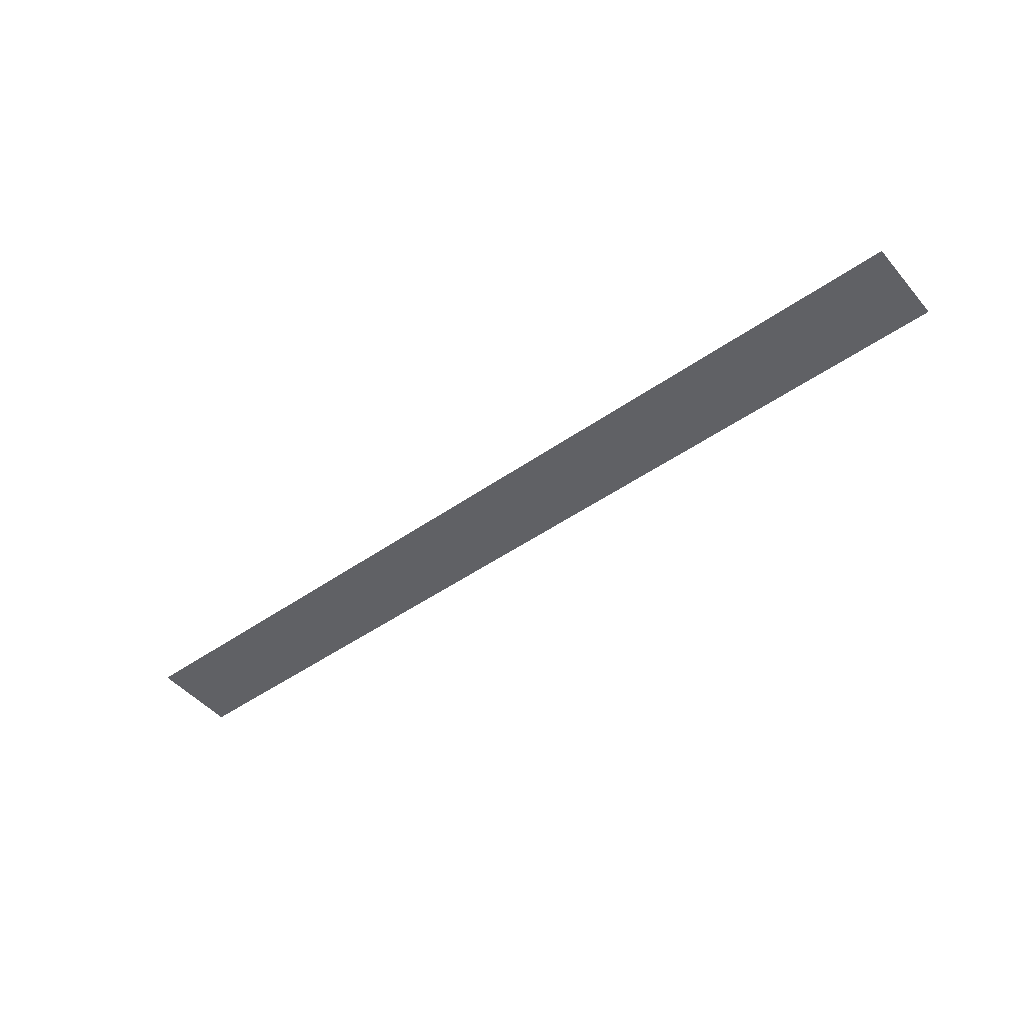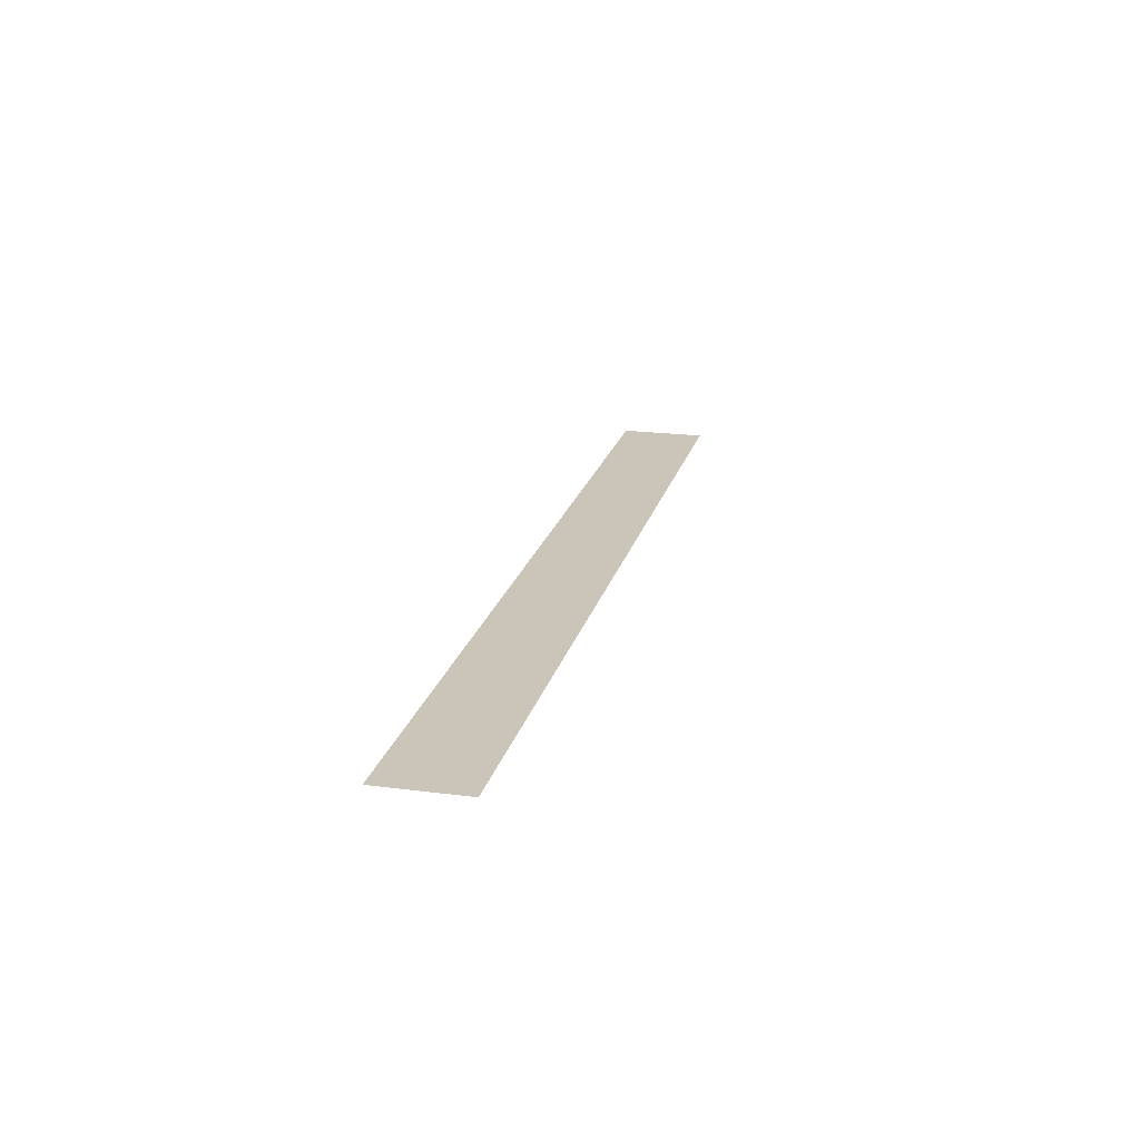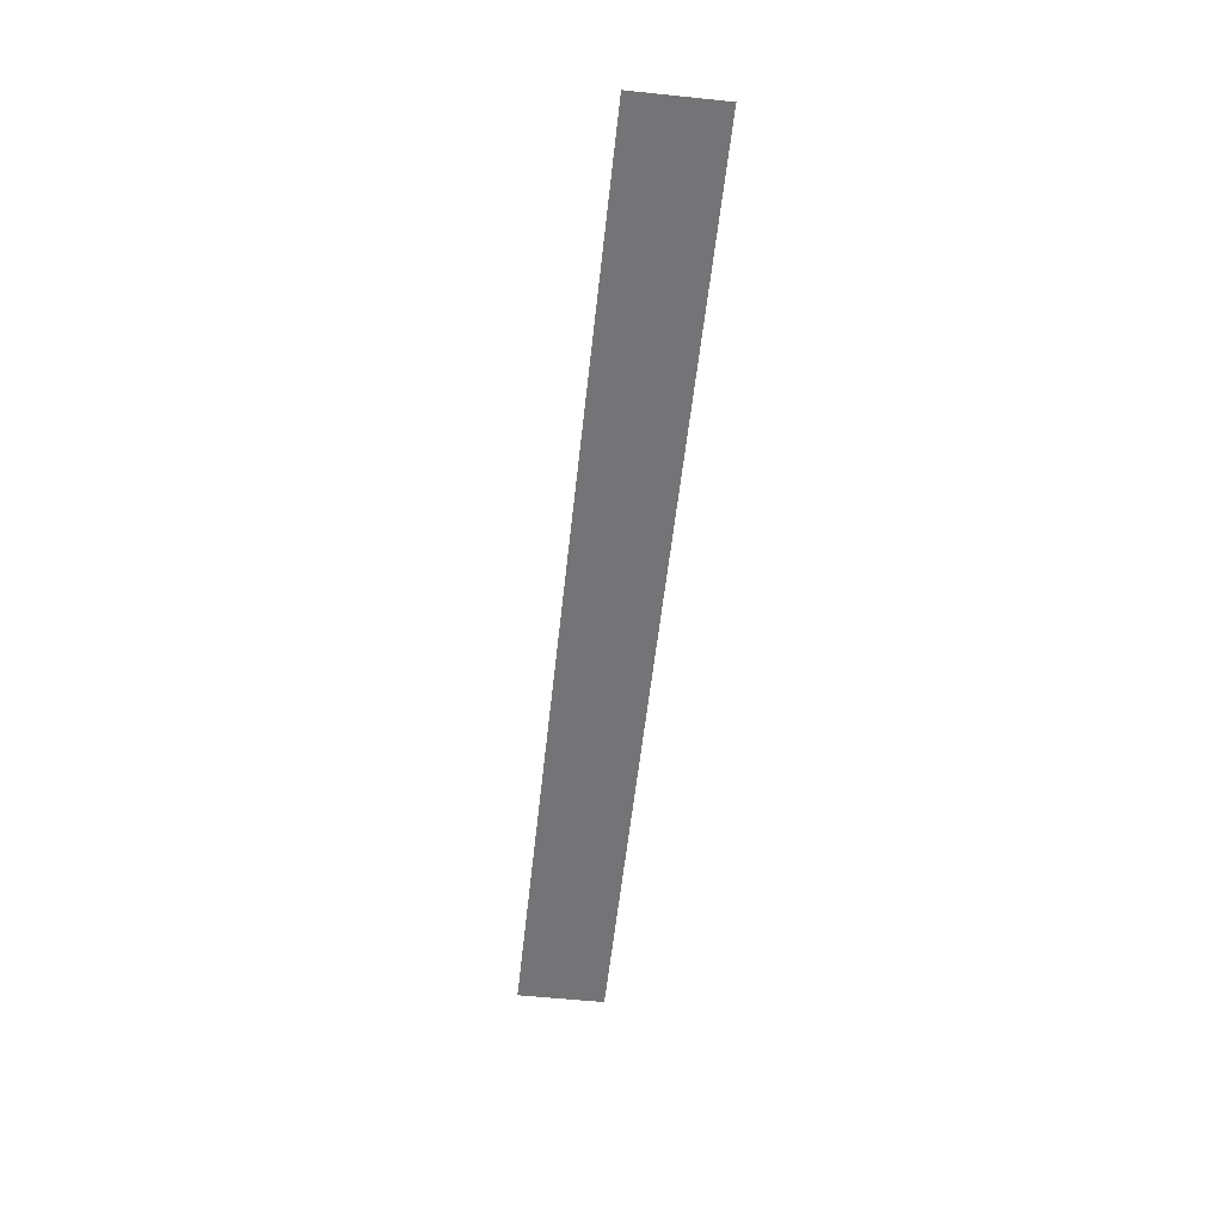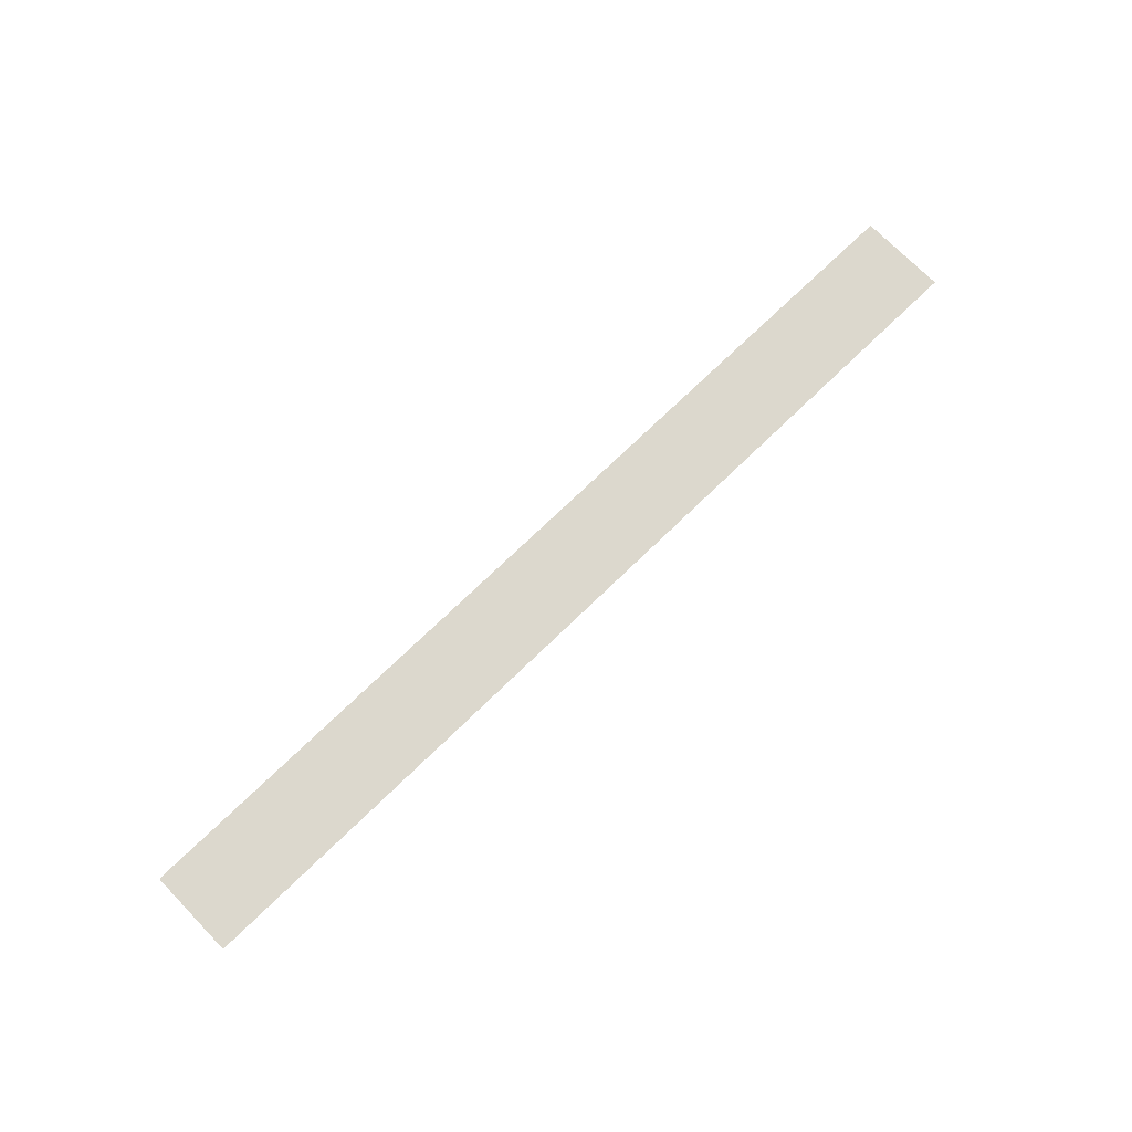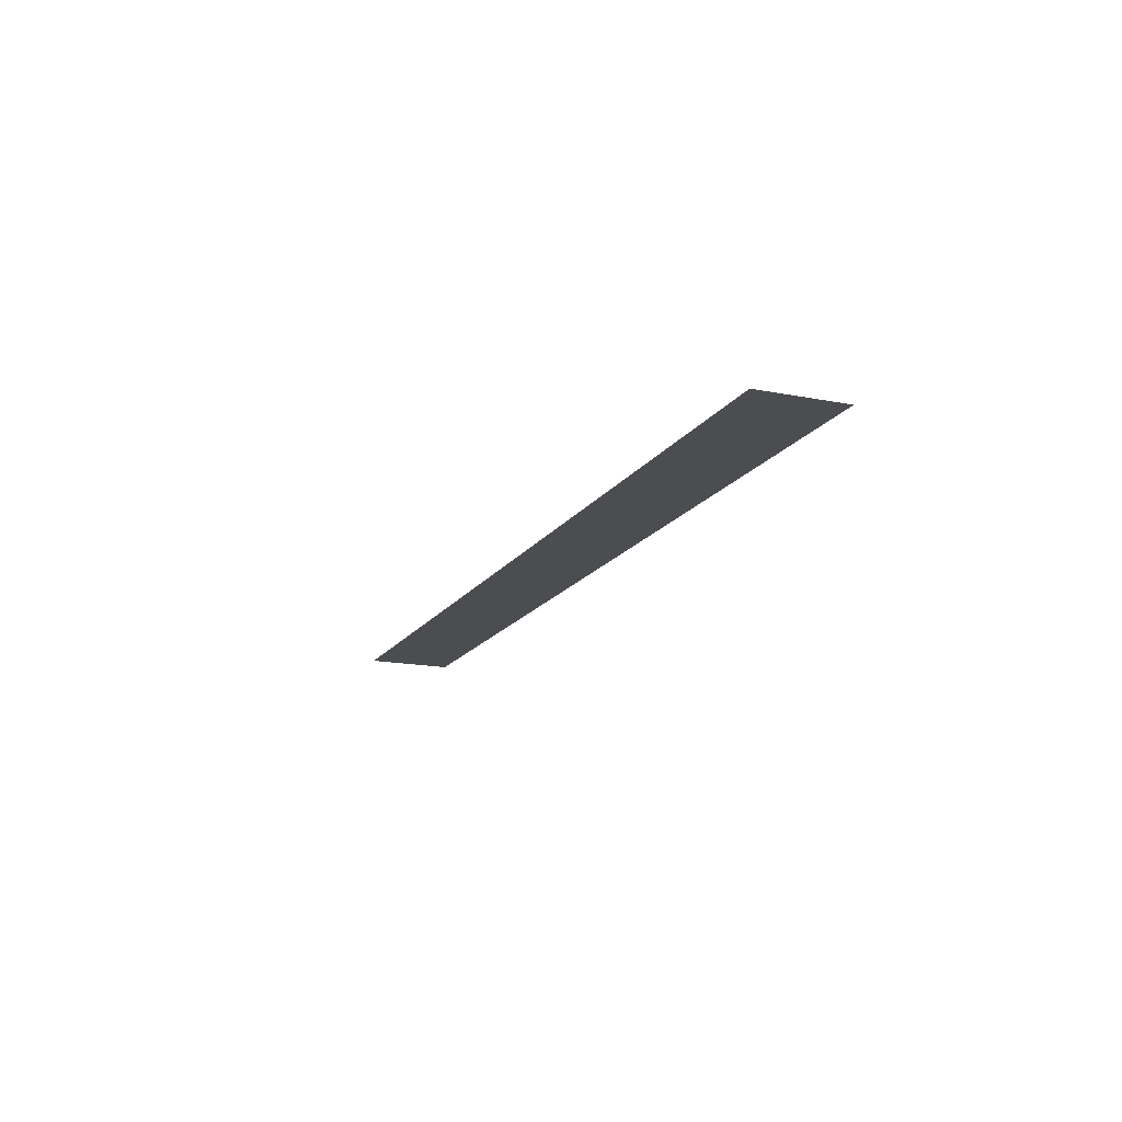
<metadata>
{"format":"obj","ext":"obj","renderer":"f3d","projection":"perspective","resolution":1024,"background":"white","views":[{"elev":-47.8,"azim":38.3,"up":"+Z"},{"elev":20.4,"azim":103.3,"up":"+Z"},{"elev":-56.3,"azim":-96.2,"up":"+Z"},{"elev":72.5,"azim":-44.2,"up":"+Z"},{"elev":-16.2,"azim":67.7,"up":"+Z"}]}
</metadata>
<code>
o mesh23/mesh23-geometry#mesh23-geometry
v -0.6326 0.569 0.3316
v 0.5897 0.4551 0.3316
v -0.6326 0.4551 0.3316
v 0.5897 0.569 0.3316
f 1 2 3
f 2 1 4
f 3 2 1
f 4 1 2

</code>
